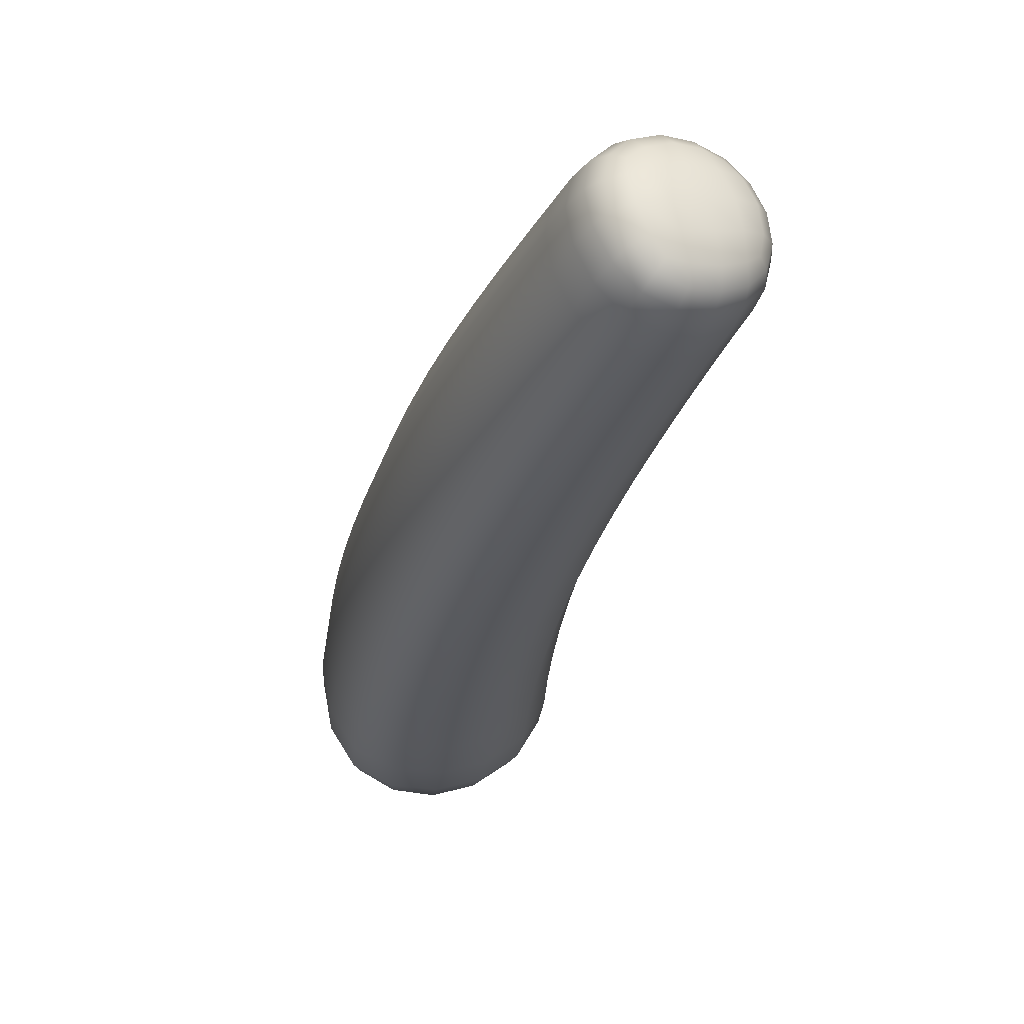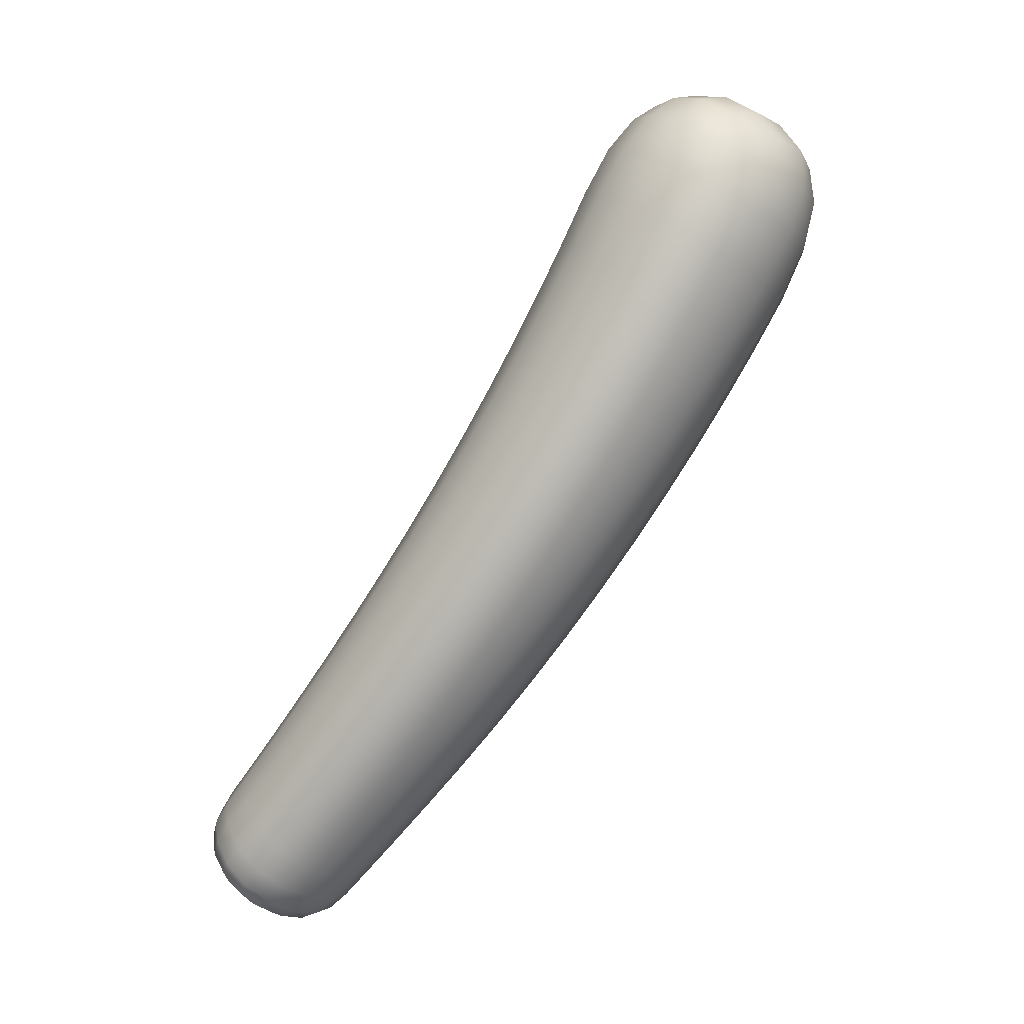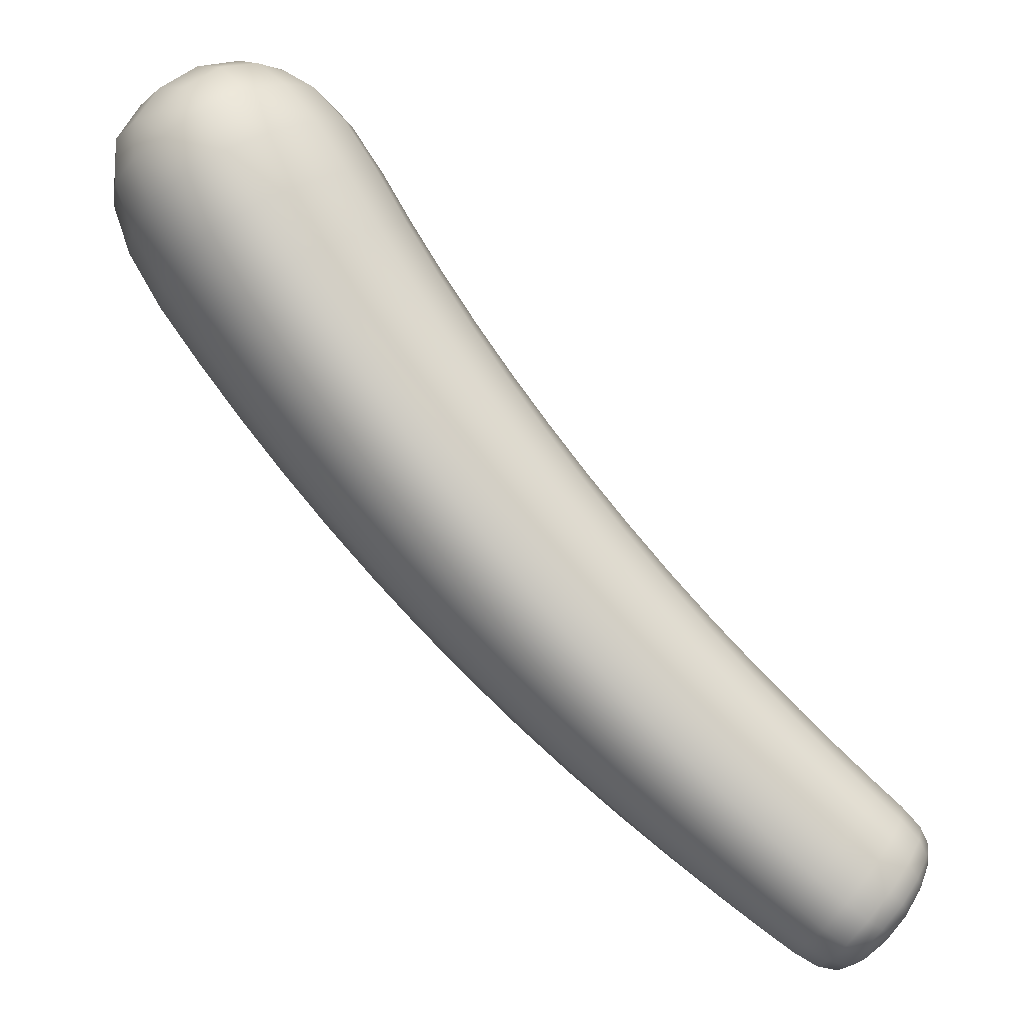
<metadata>
{"format":"obj","ext":"obj","renderer":"f3d","projection":"perspective","resolution":1024,"background":"white","views":[{"elev":-64.2,"azim":179.7,"up":"+Y"},{"elev":27.9,"azim":39.1,"up":"+Z"},{"elev":38.3,"azim":142.9,"up":"+Y"}]}
</metadata>
<code>
g
v -0.136 -0.1323 -0.008064
v -0.1858 -0.3207 -0.3081
v -0.2265 -0.5908 -0.6663
v -0.3219 -0.8643 -1.026
v -0.4472 -1.099 -1.347
v -0.1382 -0.3247 0.1607
v -0.2037 -0.5566 -0.09427
v -0.266 -0.8177 -0.4738
v -0.3763 -1.068 -0.855
v -0.5097 -1.277 -1.196
v -0.2287 -1.207 -1.387
v -0.06392 -0.9526 -1.06
v 0.07106 -0.6492 -0.6916
v 0.1498 -0.3307 -0.3219
v 0.1289 -0.1265 -0.01151
v -0.3026 -1.406 -1.236
v -0.1309 -1.187 -0.889
v 0.02199 -0.9171 -0.4991
v 0.1258 -0.6248 -0.1081
v 0.1251 -0.3489 0.1573
v -0.4873 -1.222 -1.458
v -0.5363 -1.348 -1.351
v -0.3352 -1.304 -1.488
v -0.3892 -1.439 -1.382
v -0.2422 -0.3018 -0.02278
v -0.2712 -0.5616 -0.3819
v -0.341 -0.8194 -0.7496
v -0.4584 -1.069 -1.115
v -0.5528 -1.229 -1.357
v -0.1445 -1.223 -1.166
v 0.03071 -0.9461 -0.7905
v 0.1557 -0.6435 -0.4089
v 0.2192 -0.3289 -0.03276
v -0.346 -1.284 -1.032
v -0.1916 -1.043 -0.6462
v -0.08036 -0.7774 -0.2568
v -0.01764 -0.4969 0.1199
v -0.005327 -0.1338 -0.1754
v -0.03512 -0.4277 -0.534
v -0.1186 -0.7226 -0.8938
v -0.2568 -1.007 -1.25
v -0.3722 -1.188 -1.48
v -0.001253 -0.1773 0.1438
v -0.2833 -1.385 -1.411
v -0.4638 -1.425 -1.288
v -0.4487 -1.341 -1.441
v -0.1768 -0.1889 -0.1344
v -0.2552 -0.4316 -0.1987
v -0.1843 -0.4254 0.08177
v -0.1717 -0.2084 0.1014
v -0.1997 -0.4567 -0.4871
v -0.2995 -0.6899 -0.5655
v -0.2288 -0.6884 -0.2838
v -0.2675 -0.7277 -0.8458
v -0.3949 -0.9475 -0.9342
v -0.3153 -0.9449 -0.6642
v -0.3869 -0.9941 -1.202
v -0.5171 -1.166 -1.265
v -0.4461 -1.184 -1.042
v -0.4854 -1.166 -1.434
v -0.5355 -1.279 -1.408
v -0.5474 -1.331 -1.293
v -0.1506 -1.094 -1.239
v -0.05163 -1.089 -0.9805
v -0.2221 -1.31 -1.079
v -0.227 -1.328 -1.319
v 0.01077 -0.803 -0.8758
v 0.09976 -0.7975 -0.5999
v -0.04847 -1.055 -0.6942
v 0.1174 -0.4919 -0.507
v 0.1983 -0.4849 -0.2175
v 0.08019 -0.7732 -0.3037
v 0.1628 -0.1796 -0.1419
v 0.1644 -0.2173 0.09805
v 0.1518 -0.4749 0.07435
v -0.2646 -1.168 -0.841
v -0.4185 -1.376 -1.189
v -0.1301 -0.9124 -0.4515
v -0.0428 -0.6389 -0.06227
v -0.004652 -0.3447 0.2071
v -0.01419 -0.2776 -0.3539
v -0.002704 -0.08097 -0.007652
v -0.06969 -0.575 -0.714
v -0.1819 -0.8685 -1.074
v -0.3256 -1.119 -1.394
v -0.2828 -1.272 -1.473
v -0.4087 -1.251 -1.495
v -0.3549 -1.455 -1.332
v -0.347 -1.388 -1.447
v -0.4738 -1.415 -1.36
v -0.2029 -0.1944 -0.01029
v -0.2329 -0.3025 -0.1675
v -0.2393 -0.4294 -0.04801
v -0.2051 -0.3109 0.09703
v -0.2408 -0.4373 -0.3479
v -0.2608 -0.5676 -0.5286
v -0.2791 -0.6902 -0.4207
v -0.2533 -0.5613 -0.2341
v -0.2941 -0.699 -0.7098
v -0.3409 -0.8318 -0.8913
v -0.3681 -0.9449 -0.7952
v -0.3175 -0.8181 -0.6077
v -0.4001 -0.9619 -1.073
v -0.463 -1.078 -1.24
v -0.4956 -1.176 -1.155
v -0.4304 -1.068 -0.9832
v -0.5132 -1.16 -1.359
v -0.5284 -1.217 -1.42
v -0.5589 -1.297 -1.352
v -0.5471 -1.253 -1.279
v -0.1783 -1.218 -1.289
v -0.08944 -1.091 -1.119
v -0.1282 -1.215 -1.029
v -0.2188 -1.332 -1.204
v -0.003028 -0.9462 -0.9321
v 0.06919 -0.7964 -0.745
v 0.03887 -0.9407 -0.643
v -0.03838 -1.081 -0.836
v 0.1277 -0.6417 -0.5574
v 0.1726 -0.4823 -0.3694
v 0.1554 -0.6425 -0.2556
v 0.1035 -0.7942 -0.4495
v 0.2037 -0.319 -0.1809
v 0.192 -0.1952 -0.01632
v 0.1882 -0.3424 0.091
v 0.194 -0.4867 -0.06136
v -0.3234 -1.361 -1.134
v -0.2388 -1.252 -0.9557
v -0.3659 -1.184 -0.9362
v -0.4398 -1.29 -1.113
v -0.1546 -1.128 -0.7603
v -0.08182 -0.9972 -0.5649
v -0.2325 -0.9374 -0.5498
v -0.2936 -1.063 -0.7429
v -0.02079 -0.8605 -0.3693
v 0.02807 -0.7193 -0.1736
v -0.1457 -0.6741 -0.1644
v -0.1831 -0.8074 -0.3569
v 0.0644 -0.5744 0.02213
v 0.07355 -0.4269 0.1649
v -0.09349 -0.404 0.1677
v -0.1204 -0.5382 0.02785
v 0.08044 -0.102 -0.08701
v 0.08478 -0.2102 -0.2567
v -0.1033 -0.2148 -0.251
v -0.08827 -0.1099 -0.08421
v 0.06505 -0.3695 -0.4391
v 0.03168 -0.5245 -0.6212
v -0.1365 -0.5013 -0.6088
v -0.1135 -0.3606 -0.4299
v -0.01574 -0.6771 -0.803
v -0.07753 -0.8277 -0.9845
v -0.2246 -0.7849 -0.967
v -0.1734 -0.6426 -0.7878
v -0.154 -0.9745 -1.166
v -0.2342 -1.105 -1.331
v -0.3584 -1.049 -1.31
v -0.2895 -0.9246 -1.146
v -0.296 -1.195 -1.45
v -0.3432 -1.25 -1.499
v -0.442 -1.198 -1.479
v -0.4127 -1.136 -1.428
v 0.08352 -0.1272 0.06695
v -0.08771 -0.1279 0.06846
v -0.08813 -0.2573 0.1777
v 0.08258 -0.2661 0.1762
v -0.301 -1.343 -1.466
v -0.2456 -1.305 -1.411
v -0.2869 -1.411 -1.33
v -0.3366 -1.432 -1.398
v -0.4231 -1.451 -1.339
v -0.3874 -1.434 -1.262
v -0.4968 -1.363 -1.24
v -0.5167 -1.39 -1.319
v -0.509 -1.351 -1.391
v -0.4767 -1.269 -1.459
v -0.3803 -1.323 -1.478
v -0.4142 -1.407 -1.41
v -0.2248 -0.2409 -0.08317
v -0.2516 -0.3646 -0.1073
v -0.2287 -0.3663 0.03472
v -0.2184 -0.2487 0.04803
v -0.2493 -0.5027 -0.4382
v -0.2837 -0.6257 -0.4736
v -0.2647 -0.626 -0.3273
v -0.2617 -0.497 -0.2902
v -0.3159 -0.7655 -0.8005
v -0.3664 -0.8839 -0.8418
v -0.3413 -0.8818 -0.7014
v -0.3186 -0.7546 -0.6575
v -0.4321 -1.023 -1.16
v -0.4893 -1.122 -1.196
v -0.4637 -1.125 -1.073
v -0.4262 -1.01 -1.027
v -0.5269 -1.189 -1.397
v -0.5525 -1.253 -1.386
v -0.5602 -1.278 -1.32
v -0.5396 -1.201 -1.317
v -0.1351 -1.158 -1.208
v -0.09787 -1.158 -1.075
v -0.1749 -1.277 -1.121
v -0.1885 -1.28 -1.248
v 0.03482 -0.8719 -0.8386
v 0.06688 -0.8725 -0.6953
v 0.001815 -1.012 -0.7396
v -0.008782 -1.018 -0.8855
v 0.1519 -0.5625 -0.4635
v 0.1787 -0.5647 -0.3133
v 0.1311 -0.719 -0.3526
v 0.1294 -0.7211 -0.5045
v 0.2068 -0.2467 -0.09253
v 0.205 -0.2654 0.04179
v 0.2006 -0.4113 0.02535
v 0.2144 -0.4042 -0.1216
v -0.2823 -1.31 -1.049
v -0.3052 -1.228 -0.9384
v -0.4038 -1.24 -1.029
v -0.3846 -1.334 -1.116
v -0.1168 -1.063 -0.6626
v -0.1594 -0.9783 -0.5488
v -0.2617 -1.001 -0.6463
v -0.2267 -1.106 -0.7436
v 0.005186 -0.7904 -0.2715
v -0.06004 -0.7085 -0.1595
v -0.1629 -0.7411 -0.2606
v -0.1037 -0.8454 -0.3541
v 0.07418 -0.501 0.1068
v -0.009744 -0.4233 0.1802
v -0.1088 -0.4704 0.1108
v -0.02866 -0.5686 0.03495
v 0.08695 -0.1427 -0.1687
v -0.00857 -0.2002 -0.2638
v -0.09846 -0.1512 -0.1646
v -0.003644 -0.09082 -0.09038
v 0.05009 -0.4474 -0.5302
v -0.05065 -0.5015 -0.624
v -0.1234 -0.4312 -0.5193
v -0.023 -0.3532 -0.444
v -0.04482 -0.7528 -0.8938
v -0.1485 -0.796 -0.9838
v -0.1973 -0.7138 -0.8774
v -0.09235 -0.6489 -0.8039
v -0.195 -1.043 -1.252
v -0.2932 -1.068 -1.328
v -0.3246 -0.9901 -1.232
v -0.2189 -0.94 -1.164
v -0.3195 -1.224 -1.484
v -0.3905 -1.218 -1.496
v -0.4306 -1.168 -1.462
v -0.3512 -1.157 -1.446
v -0.001693 -0.114 0.07389
v -0.09398 -0.1843 0.1334
v -0.00203 -0.2585 0.1915
v 0.09025 -0.1881 0.132
v -0.2721 -1.329 -1.447
v -0.2568 -1.363 -1.372
v -0.3121 -1.43 -1.37
v -0.3114 -1.393 -1.435
v -0.4084 -1.451 -1.305
v -0.4452 -1.407 -1.244
v -0.5127 -1.383 -1.283
v -0.4735 -1.428 -1.324
v -0.4981 -1.31 -1.427
v -0.429 -1.295 -1.474
v -0.3955 -1.369 -1.448
v -0.4646 -1.384 -1.401
v -0.1594 -0.1481 -0.06026
v -0.1834 -0.2502 -0.2187
v -0.2354 -0.3708 -0.2576
v -0.2448 -0.4959 -0.141
v -0.1956 -0.4897 0.0003582
v -0.1634 -0.3673 0.1369
v -0.1608 -0.2717 0.1432
v -0.1597 -0.1583 0.04297
v -0.1912 -0.3893 -0.3976
v -0.2114 -0.5236 -0.5767
v -0.2757 -0.6328 -0.6191
v -0.2967 -0.7542 -0.5141
v -0.2459 -0.7533 -0.3788
v -0.2148 -0.6228 -0.189
v -0.2453 -0.659 -0.756
v -0.2931 -0.7963 -0.9357
v -0.369 -0.8975 -0.9822
v -0.3979 -1.007 -0.8892
v -0.3444 -1.007 -0.7596
v -0.2892 -0.8817 -0.569
v -0.3539 -0.9311 -1.116
v -0.4187 -1.051 -1.28
v -0.4907 -1.124 -1.308
v -0.5241 -1.22 -1.225
v -0.4798 -1.235 -1.125
v -0.4109 -1.128 -0.9506
v -0.4702 -1.136 -1.399
v -0.4903 -1.196 -1.453
v -0.5132 -1.244 -1.438
v -0.5421 -1.318 -1.375
v -0.547 -1.344 -1.327
v -0.5336 -1.309 -1.251
v -0.1922 -1.156 -1.319
v -0.1068 -1.026 -1.151
v -0.04443 -1.019 -1.025
v -0.08171 -1.149 -0.9324
v -0.1765 -1.251 -0.9863
v -0.2651 -1.362 -1.164
v -0.2571 -1.377 -1.276
v -0.2162 -1.268 -1.358
v -0.02474 -0.8783 -0.9678
v 0.04268 -0.7266 -0.7837
v 0.1001 -0.7196 -0.6513
v 0.07278 -0.8682 -0.5463
v -0.01173 -0.987 -0.5967
v -0.0882 -1.122 -0.7916
v 0.09596 -0.571 -0.5993
v 0.1353 -0.4118 -0.4145
v 0.1899 -0.4011 -0.2752
v 0.1764 -0.5651 -0.1585
v 0.1046 -0.6995 -0.2059
v 0.05264 -0.8458 -0.4014
v 0.1609 -0.2485 -0.2292
v 0.1502 -0.1385 -0.06527
v 0.1531 -0.1576 0.03958
v 0.1509 -0.2906 0.1399
v 0.1437 -0.4037 0.1319
v 0.1437 -0.5493 -0.01013
v -0.1953 -1.191 -0.858
v -0.3284 -1.124 -0.8395
v -0.4715 -1.331 -1.185
v -0.3593 -1.403 -1.206
v -0.0498 -0.9295 -0.4671
v -0.2063 -0.8728 -0.4533
v 0.04782 -0.6472 -0.07576
v -0.1315 -0.6065 -0.06824
v 0.07289 -0.3495 0.1902
v -0.08352 -0.3346 0.1921
v 0.07659 -0.2906 -0.3479
v -0.1069 -0.2886 -0.3404
v -0.08169 -0.09928 -0.007362
v 0.07578 -0.09473 -0.0093
v 0.00975 -0.601 -0.7121
v -0.1532 -0.5716 -0.6983
v -0.1139 -0.9017 -1.075
v -0.2554 -0.8554 -1.057
v -0.2687 -1.156 -1.398
v -0.3886 -1.099 -1.377
v -0.2573 -1.245 -1.439
v -0.31 -1.292 -1.488
v -0.3643 -1.279 -1.496
v -0.4547 -1.231 -1.478
v -0.3317 -1.438 -1.291
v -0.3745 -1.453 -1.363
v -0.3681 -1.423 -1.411
v -0.3359 -1.342 -1.474
v -0.5137 -1.381 -1.353
v -0.4266 -1.435 -1.371
g
f 1 267 91 274
f 267 47 179 91
f 91 179 25 182
f 274 91 182 50
f 47 268 92 179
f 268 2 269 92
f 92 269 48 180
f 179 92 180 25
f 25 180 93 181
f 180 48 270 93
f 93 270 7 271
f 181 93 271 49
f 50 182 94 273
f 182 25 181 94
f 94 181 49 272
f 273 94 272 6
f 2 275 95 269
f 275 51 183 95
f 95 183 26 186
f 269 95 186 48
f 51 276 96 183
f 276 3 277 96
f 96 277 52 184
f 183 96 184 26
f 26 184 97 185
f 184 52 278 97
f 97 278 8 279
f 185 97 279 53
f 48 186 98 270
f 186 26 185 98
f 98 185 53 280
f 270 98 280 7
f 3 281 99 277
f 281 54 187 99
f 99 187 27 190
f 277 99 190 52
f 54 282 100 187
f 282 4 283 100
f 100 283 55 188
f 187 100 188 27
f 27 188 101 189
f 188 55 284 101
f 101 284 9 285
f 189 101 285 56
f 52 190 102 278
f 190 27 189 102
f 102 189 56 286
f 278 102 286 8
f 4 287 103 283
f 287 57 191 103
f 103 191 28 194
f 283 103 194 55
f 57 288 104 191
f 288 5 289 104
f 104 289 58 192
f 191 104 192 28
f 28 192 105 193
f 192 58 290 105
f 105 290 10 291
f 193 105 291 59
f 55 194 106 284
f 194 28 193 106
f 106 193 59 292
f 284 106 292 9
f 5 293 107 289
f 293 60 195 107
f 107 195 29 198
f 289 107 198 58
f 60 294 108 195
f 294 21 295 108
f 108 295 61 196
f 195 108 196 29
f 29 196 109 197
f 196 61 296 109
f 109 296 22 297
f 197 109 297 62
f 58 198 110 290
f 198 29 197 110
f 110 197 62 298
f 290 110 298 10
f 11 299 111 306
f 299 63 199 111
f 111 199 30 202
f 306 111 202 66
f 63 300 112 199
f 300 12 301 112
f 112 301 64 200
f 199 112 200 30
f 30 200 113 201
f 200 64 302 113
f 113 302 17 303
f 201 113 303 65
f 66 202 114 305
f 202 30 201 114
f 114 201 65 304
f 305 114 304 16
f 12 307 115 301
f 307 67 203 115
f 115 203 31 206
f 301 115 206 64
f 67 308 116 203
f 308 13 309 116
f 116 309 68 204
f 203 116 204 31
f 31 204 117 205
f 204 68 310 117
f 117 310 18 311
f 205 117 311 69
f 64 206 118 302
f 206 31 205 118
f 118 205 69 312
f 302 118 312 17
f 13 313 119 309
f 313 70 207 119
f 119 207 32 210
f 309 119 210 68
f 70 314 120 207
f 314 14 315 120
f 120 315 71 208
f 207 120 208 32
f 32 208 121 209
f 208 71 316 121
f 121 316 19 317
f 209 121 317 72
f 68 210 122 310
f 210 32 209 122
f 122 209 72 318
f 310 122 318 18
f 14 319 123 315
f 319 73 211 123
f 123 211 33 214
f 315 123 214 71
f 73 320 124 211
f 320 15 321 124
f 124 321 74 212
f 211 124 212 33
f 33 212 125 213
f 212 74 322 125
f 125 322 20 323
f 213 125 323 75
f 71 214 126 316
f 214 33 213 126
f 126 213 75 324
f 316 126 324 19
f 16 304 127 328
f 304 65 215 127
f 127 215 34 218
f 328 127 218 77
f 65 303 128 215
f 303 17 325 128
f 128 325 76 216
f 215 128 216 34
f 34 216 129 217
f 216 76 326 129
f 129 326 9 292
f 217 129 292 59
f 77 218 130 327
f 218 34 217 130
f 130 217 59 291
f 327 130 291 10
f 17 312 131 325
f 312 69 219 131
f 131 219 35 222
f 325 131 222 76
f 69 311 132 219
f 311 18 329 132
f 132 329 78 220
f 219 132 220 35
f 35 220 133 221
f 220 78 330 133
f 133 330 8 286
f 221 133 286 56
f 76 222 134 326
f 222 35 221 134
f 134 221 56 285
f 326 134 285 9
f 18 318 135 329
f 318 72 223 135
f 135 223 36 226
f 329 135 226 78
f 72 317 136 223
f 317 19 331 136
f 136 331 79 224
f 223 136 224 36
f 36 224 137 225
f 224 79 332 137
f 137 332 7 280
f 225 137 280 53
f 78 226 138 330
f 226 36 225 138
f 138 225 53 279
f 330 138 279 8
f 19 324 139 331
f 324 75 227 139
f 139 227 37 230
f 331 139 230 79
f 75 323 140 227
f 323 20 333 140
f 140 333 80 228
f 227 140 228 37
f 37 228 141 229
f 228 80 334 141
f 141 334 6 272
f 229 141 272 49
f 79 230 142 332
f 230 37 229 142
f 142 229 49 271
f 332 142 271 7
f 15 320 143 338
f 320 73 231 143
f 143 231 38 234
f 338 143 234 82
f 73 319 144 231
f 319 14 335 144
f 144 335 81 232
f 231 144 232 38
f 38 232 145 233
f 232 81 336 145
f 145 336 2 268
f 233 145 268 47
f 82 234 146 337
f 234 38 233 146
f 146 233 47 267
f 337 146 267 1
f 14 314 147 335
f 314 70 235 147
f 147 235 39 238
f 335 147 238 81
f 70 313 148 235
f 313 13 339 148
f 148 339 83 236
f 235 148 236 39
f 39 236 149 237
f 236 83 340 149
f 149 340 3 276
f 237 149 276 51
f 81 238 150 336
f 238 39 237 150
f 150 237 51 275
f 336 150 275 2
f 13 308 151 339
f 308 67 239 151
f 151 239 40 242
f 339 151 242 83
f 67 307 152 239
f 307 12 341 152
f 152 341 84 240
f 239 152 240 40
f 40 240 153 241
f 240 84 342 153
f 153 342 4 282
f 241 153 282 54
f 83 242 154 340
f 242 40 241 154
f 154 241 54 281
f 340 154 281 3
f 12 300 155 341
f 300 63 243 155
f 155 243 41 246
f 341 155 246 84
f 63 299 156 243
f 299 11 343 156
f 156 343 85 244
f 243 156 244 41
f 41 244 157 245
f 244 85 344 157
f 157 344 5 288
f 245 157 288 57
f 84 246 158 342
f 246 41 245 158
f 158 245 57 287
f 342 158 287 4
f 11 345 159 343
f 345 86 247 159
f 159 247 42 250
f 343 159 250 85
f 86 346 160 247
f 346 23 347 160
f 160 347 87 248
f 247 160 248 42
f 42 248 161 249
f 248 87 348 161
f 161 348 21 294
f 249 161 294 60
f 85 250 162 344
f 250 42 249 162
f 162 249 60 293
f 344 162 293 5
f 15 338 163 321
f 338 82 251 163
f 163 251 43 254
f 321 163 254 74
f 82 337 164 251
f 337 1 274 164
f 164 274 50 252
f 251 164 252 43
f 43 252 165 253
f 252 50 273 165
f 165 273 6 334
f 253 165 334 80
f 74 254 166 322
f 254 43 253 166
f 166 253 80 333
f 322 166 333 20
f 23 346 167 352
f 346 86 255 167
f 167 255 44 258
f 352 167 258 89
f 86 345 168 255
f 345 11 306 168
f 168 306 66 256
f 255 168 256 44
f 44 256 169 257
f 256 66 305 169
f 169 305 16 349
f 257 169 349 88
f 89 258 170 351
f 258 44 257 170
f 170 257 88 350
f 351 170 350 24
f 24 350 171 354
f 350 88 259 171
f 171 259 45 262
f 354 171 262 90
f 88 349 172 259
f 349 16 328 172
f 172 328 77 260
f 259 172 260 45
f 45 260 173 261
f 260 77 327 173
f 173 327 10 298
f 261 173 298 62
f 90 262 174 353
f 262 45 261 174
f 174 261 62 297
f 353 174 297 22
f 22 296 175 353
f 296 61 263 175
f 175 263 46 266
f 353 175 266 90
f 61 295 176 263
f 295 21 348 176
f 176 348 87 264
f 263 176 264 46
f 46 264 177 265
f 264 87 347 177
f 177 347 23 352
f 265 177 352 89
f 90 266 178 354
f 266 46 265 178
f 178 265 89 351
f 354 178 351 24

</code>
